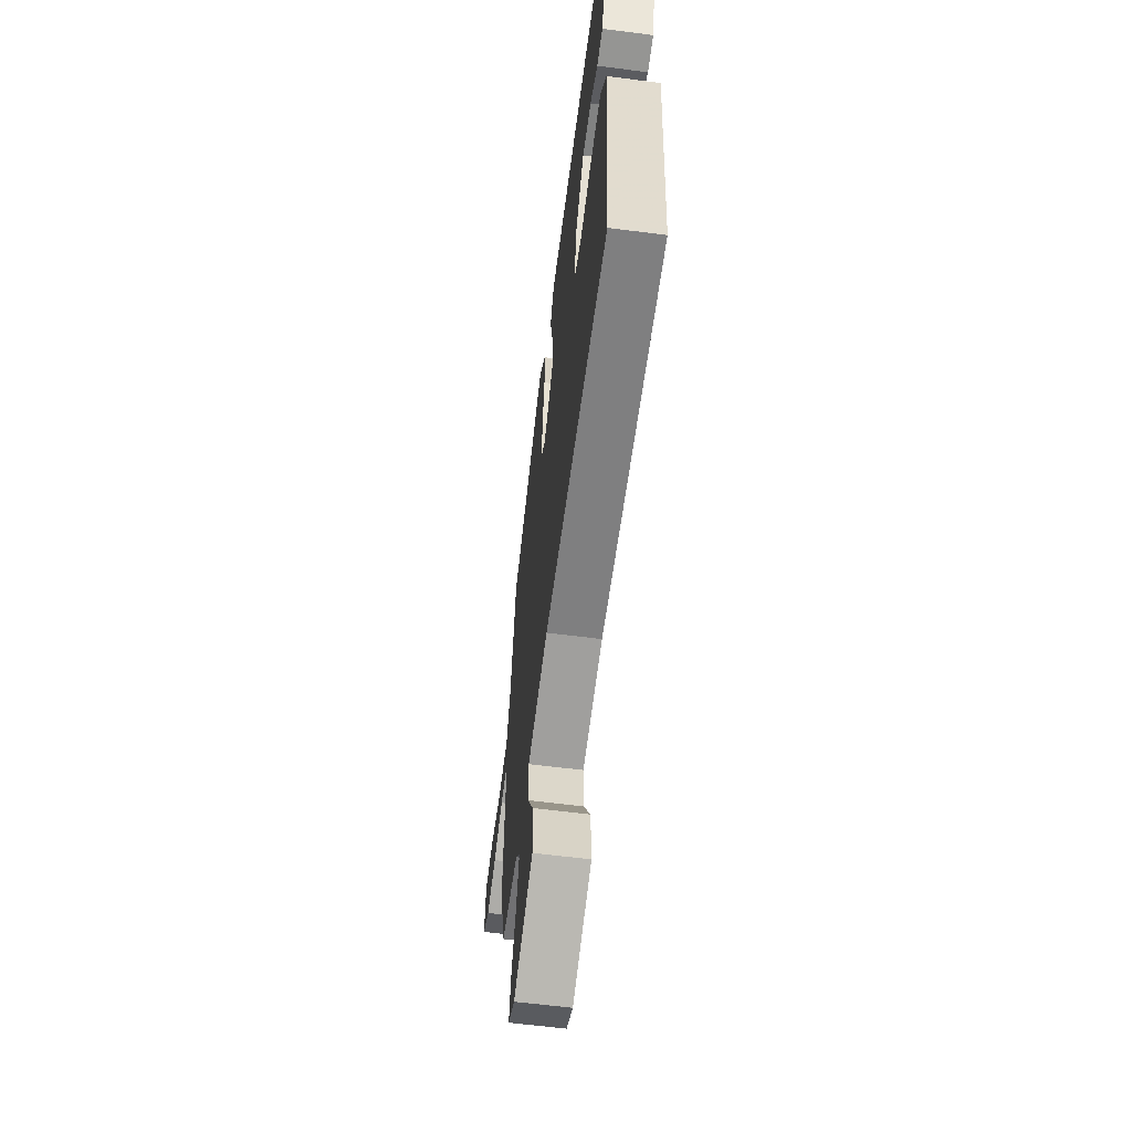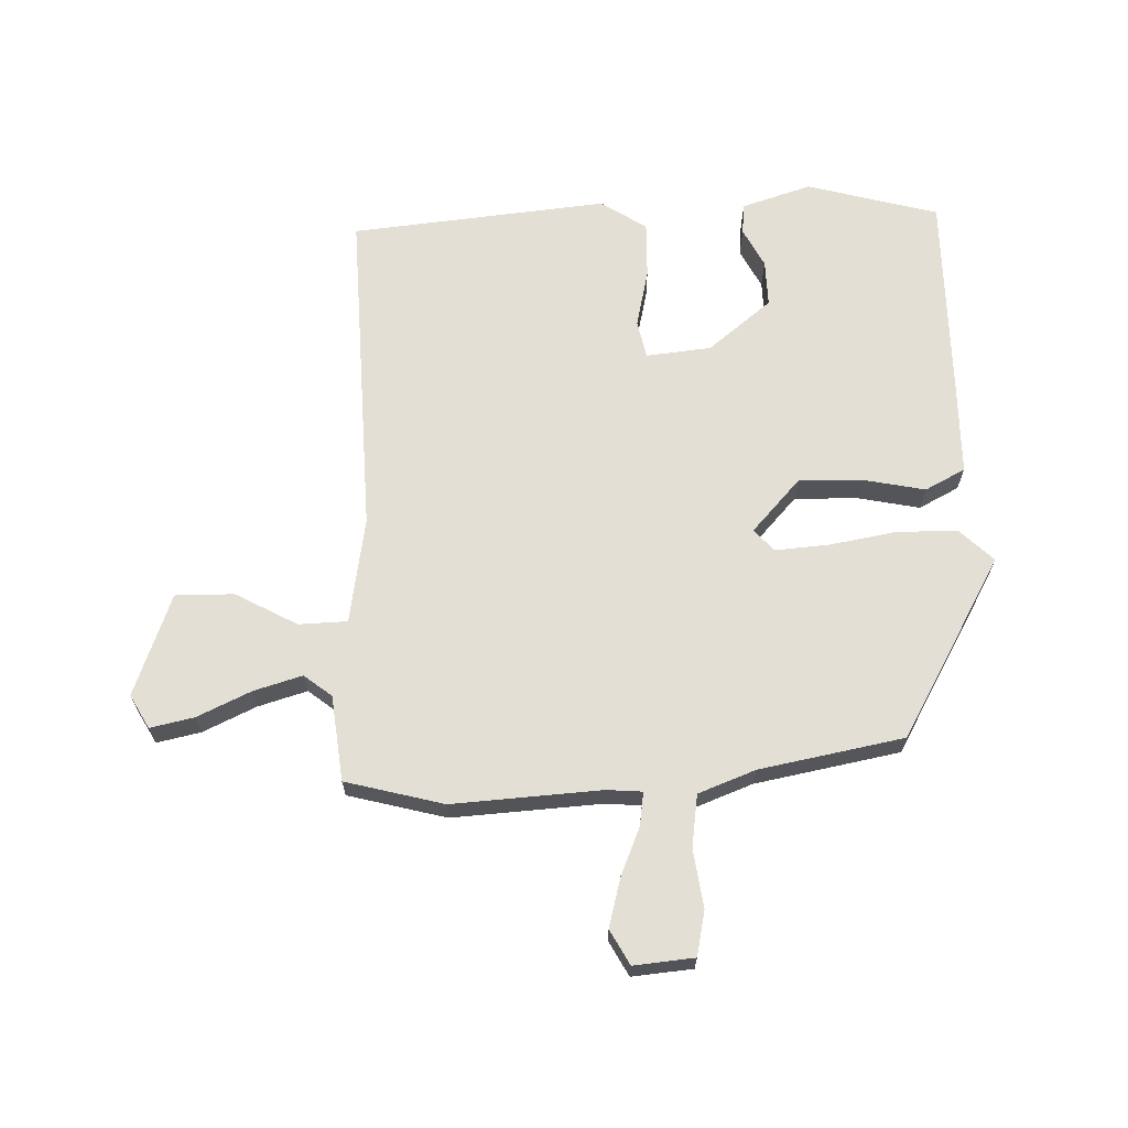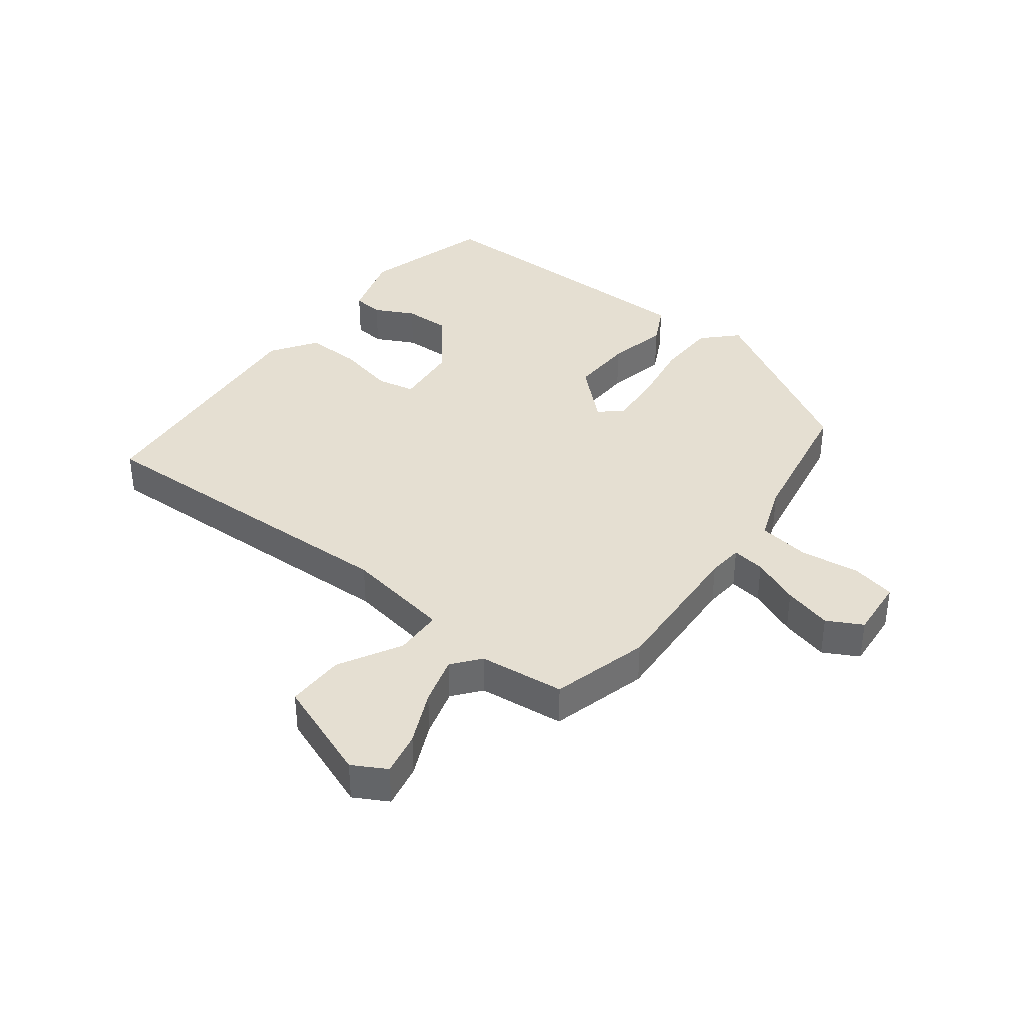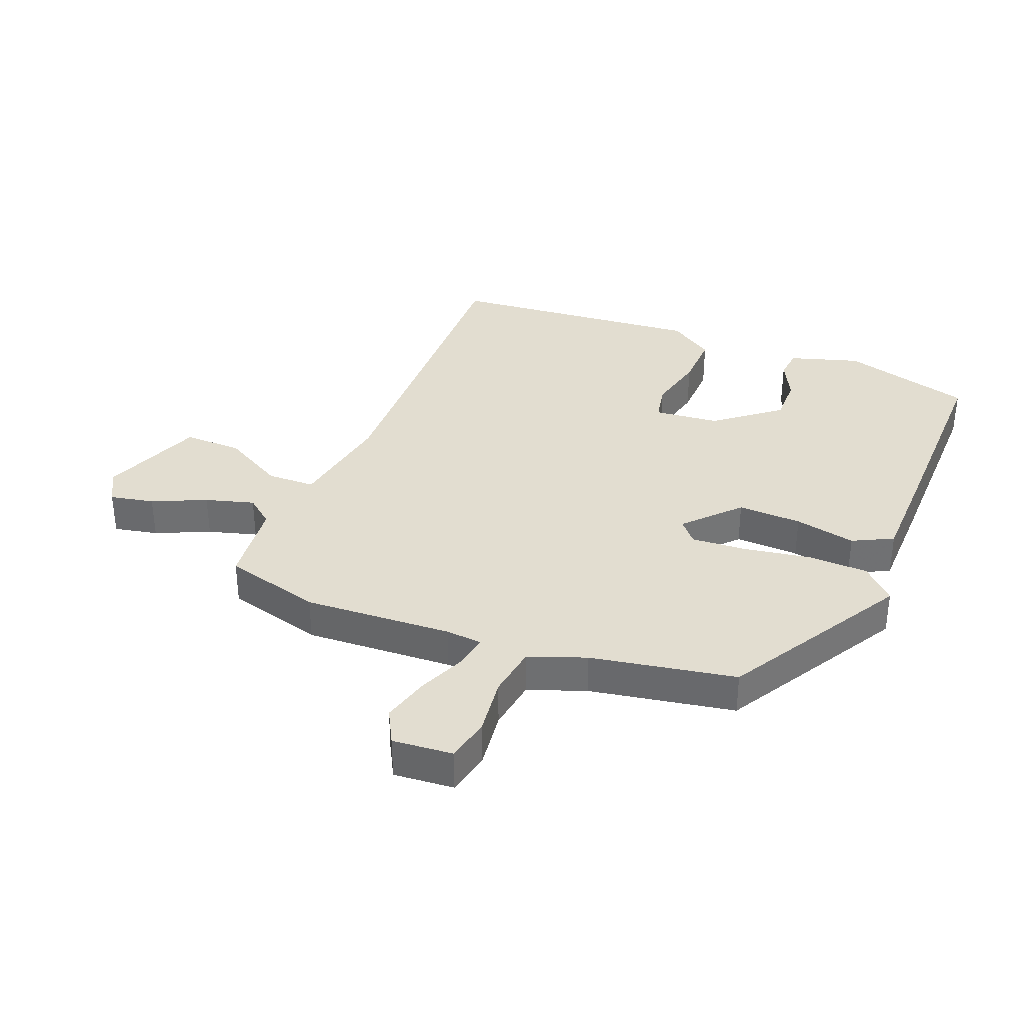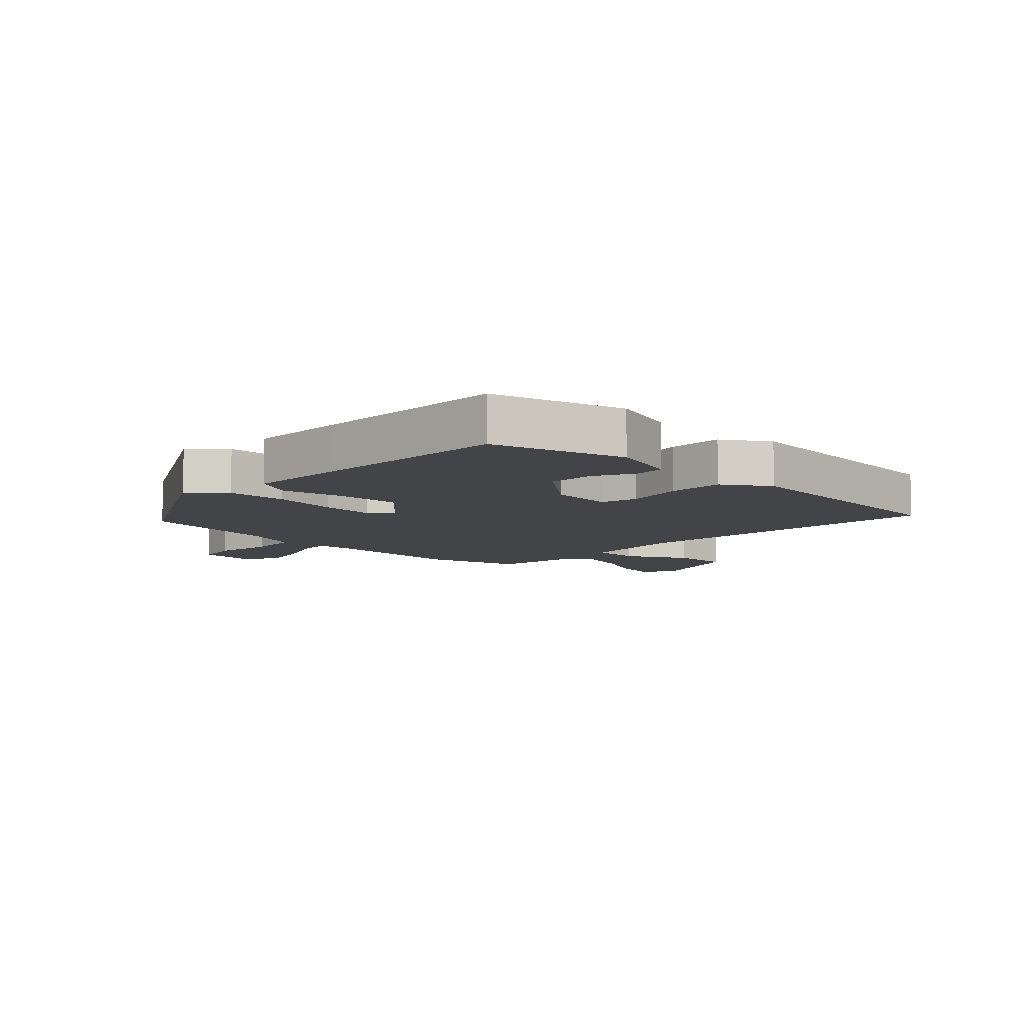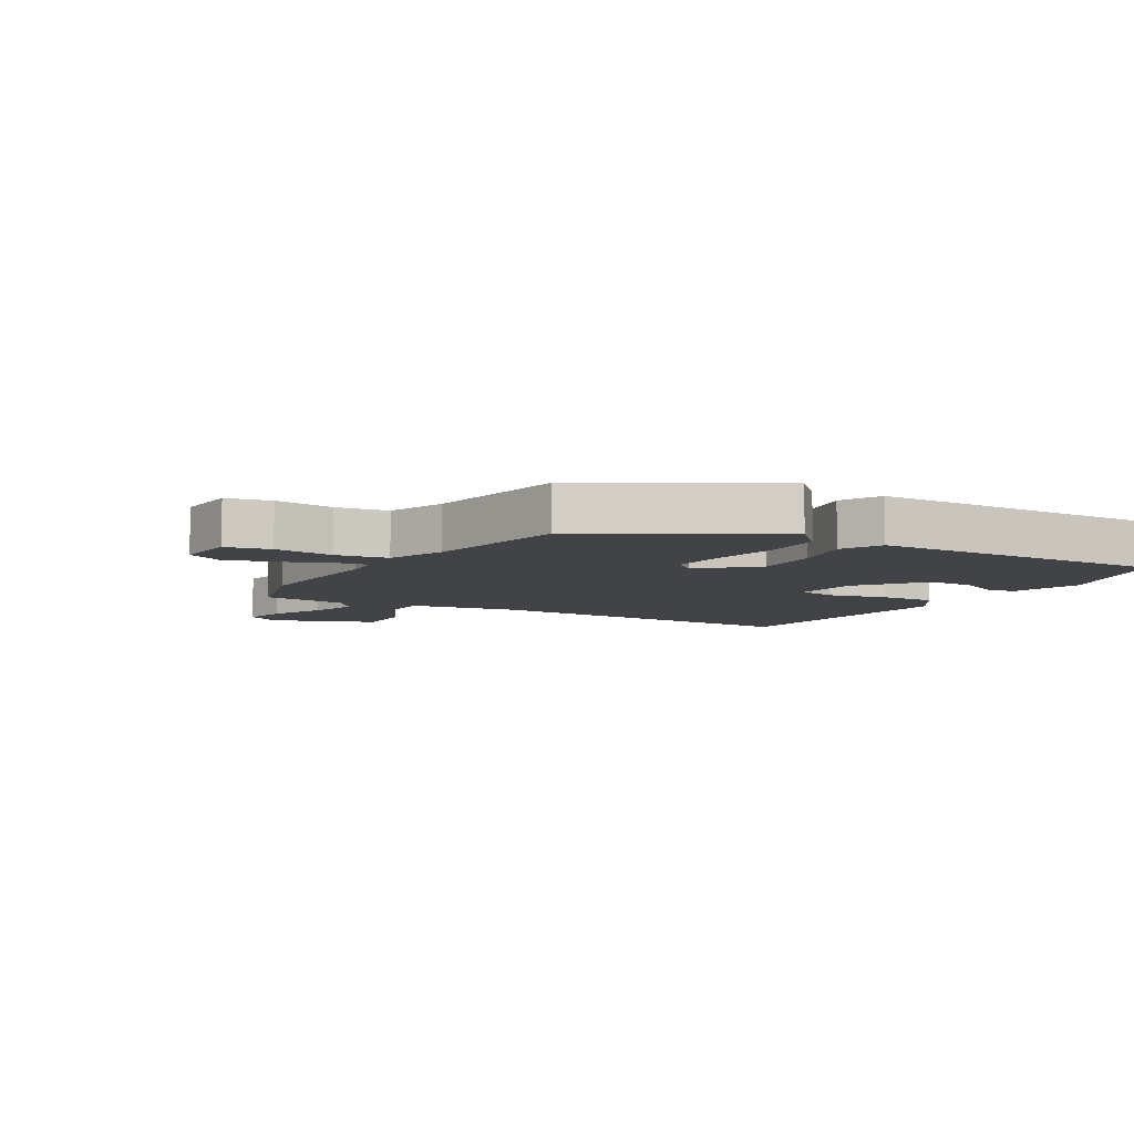
<metadata>
{"format":"obj","ext":"obj","renderer":"f3d","projection":"perspective","resolution":1024,"background":"white","views":[{"elev":-60.6,"azim":82.5,"up":"+Z"},{"elev":66.3,"azim":-93.1,"up":"+Y"},{"elev":37.5,"azim":-143.5,"up":"+Y"},{"elev":35.3,"azim":-68.9,"up":"+Y"},{"elev":-8.0,"azim":44.3,"up":"+Y"},{"elev":-7.4,"azim":-31.3,"up":"+Y"}]}
</metadata>
<code>
v -0.497 0.07 -0.511
v -0.543 0.07 -0.35
v -0.533 0.07 -0.104
v -0.539 0.07 -0.045
v -0.594 0.07 -0.054
v -0.673 0.07 -0.089
v -0.753 0.07 -0.112
v -0.811 0.07 -0.082
v -0.804 0.07 0.018
v -0.731 0.07 0.035
v -0.633 0.07 0.024
v -0.547 0.07 0.038
v -0.513 0.07 0.133
v -0.473 0.07 0.373
v -0.178 0.07 0.55
v -0.124 0.07 0.497
v -0.12 0.07 0.397
v -0.137 0.07 0.285
v -0.142 0.07 0.195
v -0.105 0.07 0.164
v -0.019 0.07 0.246
v -0.024 0.07 0.352
v -0.047 0.07 0.453
v -0.014 0.07 0.52
v 0.149 0.07 0.525
v 0.482 0.07 0.533
v 0.546 0.07 0.317
v 0.512 0.07 0.201
v 0.461 0.07 0.195
v 0.395 0.07 0.227
v 0.318 0.07 0.227
v 0.236 0.07 0.121
v 0.227 0.07 0.013
v 0.29 0.07 0.001
v 0.387 0.07 0.025
v 0.48 0.07 0.029
v 0.531 0.07 -0.045
v 0.498 0.07 -0.471
v -0.053 0.07 -0.464
v -0.229 0.07 -0.497
v -0.23 0.07 -0.577
v -0.172 0.07 -0.678
v -0.169 0.07 -0.775
v -0.337 0.07 -0.842
v -0.393 0.07 -0.812
v -0.379 0.07 -0.739
v -0.34 0.07 -0.65
v -0.318 0.07 -0.569
v -0.355 0.07 -0.524
v -0.497 0 -0.511
v -0.543 0 -0.35
v -0.533 0 -0.104
v -0.539 0 -0.045
v -0.594 0 -0.054
v -0.673 0 -0.089
v -0.753 0 -0.112
v -0.811 0 -0.082
v -0.804 0 0.018
v -0.731 0 0.035
v -0.633 0 0.024
v -0.547 0 0.038
v -0.513 0 0.133
v -0.473 0 0.373
v -0.178 0 0.55
v -0.124 0 0.497
v -0.12 0 0.397
v -0.137 0 0.285
v -0.142 0 0.195
v -0.105 0 0.164
v -0.019 0 0.246
v -0.024 0 0.352
v -0.047 0 0.453
v -0.014 0 0.52
v 0.149 0 0.525
v 0.482 0 0.533
v 0.546 0 0.317
v 0.512 0 0.201
v 0.461 0 0.195
v 0.395 0 0.227
v 0.318 0 0.227
v 0.236 0 0.121
v 0.227 0 0.013
v 0.29 0 0.001
v 0.387 0 0.025
v 0.48 0 0.029
v 0.531 0 -0.045
v 0.498 0 -0.471
v -0.053 0 -0.464
v -0.229 0 -0.497
v -0.23 0 -0.577
v -0.172 0 -0.678
v -0.169 0 -0.775
v -0.337 0 -0.842
v -0.393 0 -0.812
v -0.379 0 -0.739
v -0.34 0 -0.65
v -0.318 0 -0.569
v -0.355 0 -0.524
f 45 46 47
f 44 45 47
f 43 44 47
f 42 43 47
f 41 42 47
f 40 41 47 48
f 37 38 39
f 36 37 39
f 35 36 39
f 34 35 39
f 33 34 39 40
f 40 48 49
f 33 40 49
f 32 33 49
f 28 29 30
f 27 28 30
f 26 27 30
f 25 26 30
f 24 25 30
f 23 24 30
f 22 23 30 31
f 21 22 31 32
f 16 17 18
f 15 16 18
f 14 15 18
f 13 14 18
f 12 13 18 19
f 9 10 11
f 8 9 11
f 7 8 11
f 6 7 11
f 5 6 11
f 4 5 11 12
f 12 19 20
f 4 12 20
f 3 4 20
f 49 1 2
f 32 49 2
f 21 32 2
f 20 21 2
f 2 3 20
f 96 95 94
f 96 94 93
f 96 93 92
f 96 92 91
f 96 91 90
f 97 96 90 89
f 88 87 86
f 88 86 85
f 88 85 84
f 88 84 83
f 89 88 83 82
f 98 97 89
f 98 89 82
f 98 82 81
f 79 78 77
f 79 77 76
f 79 76 75
f 79 75 74
f 79 74 73
f 79 73 72
f 80 79 72 71
f 81 80 71 70
f 67 66 65
f 67 65 64
f 67 64 63
f 67 63 62
f 68 67 62 61
f 60 59 58
f 60 58 57
f 60 57 56
f 60 56 55
f 60 55 54
f 61 60 54 53
f 69 68 61
f 69 61 53
f 69 53 52
f 51 50 98
f 51 98 81
f 51 81 70
f 51 70 69
f 69 52 51
f 1 50 51 2
f 2 51 52 3
f 3 52 53 4
f 4 53 54 5
f 5 54 55 6
f 6 55 56 7
f 7 56 57 8
f 8 57 58 9
f 9 58 59 10
f 10 59 60 11
f 11 60 61 12
f 12 61 62 13
f 13 62 63 14
f 14 63 64 15
f 15 64 65 16
f 16 65 66 17
f 17 66 67 18
f 18 67 68 19
f 19 68 69 20
f 20 69 70 21
f 21 70 71 22
f 22 71 72 23
f 23 72 73 24
f 24 73 74 25
f 25 74 75 26
f 26 75 76 27
f 27 76 77 28
f 28 77 78 29
f 29 78 79 30
f 30 79 80 31
f 31 80 81 32
f 32 81 82 33
f 33 82 83 34
f 34 83 84 35
f 35 84 85 36
f 36 85 86 37
f 37 86 87 38
f 38 87 88 39
f 39 88 89 40
f 40 89 90 41
f 41 90 91 42
f 42 91 92 43
f 43 92 93 44
f 44 93 94 45
f 45 94 95 46
f 46 95 96 47
f 47 96 97 48
f 48 97 98 49
f 49 98 50 1

</code>
